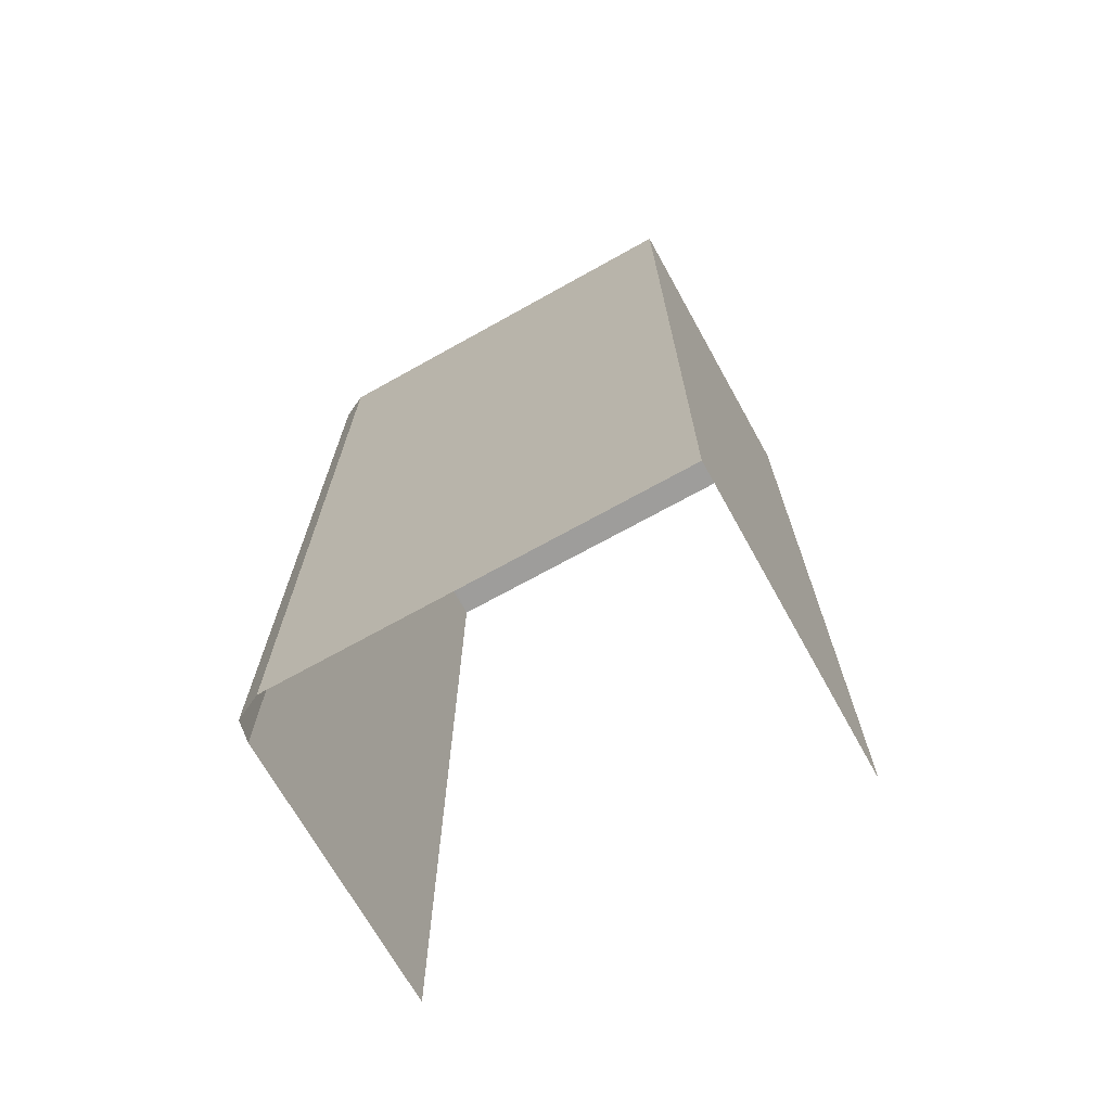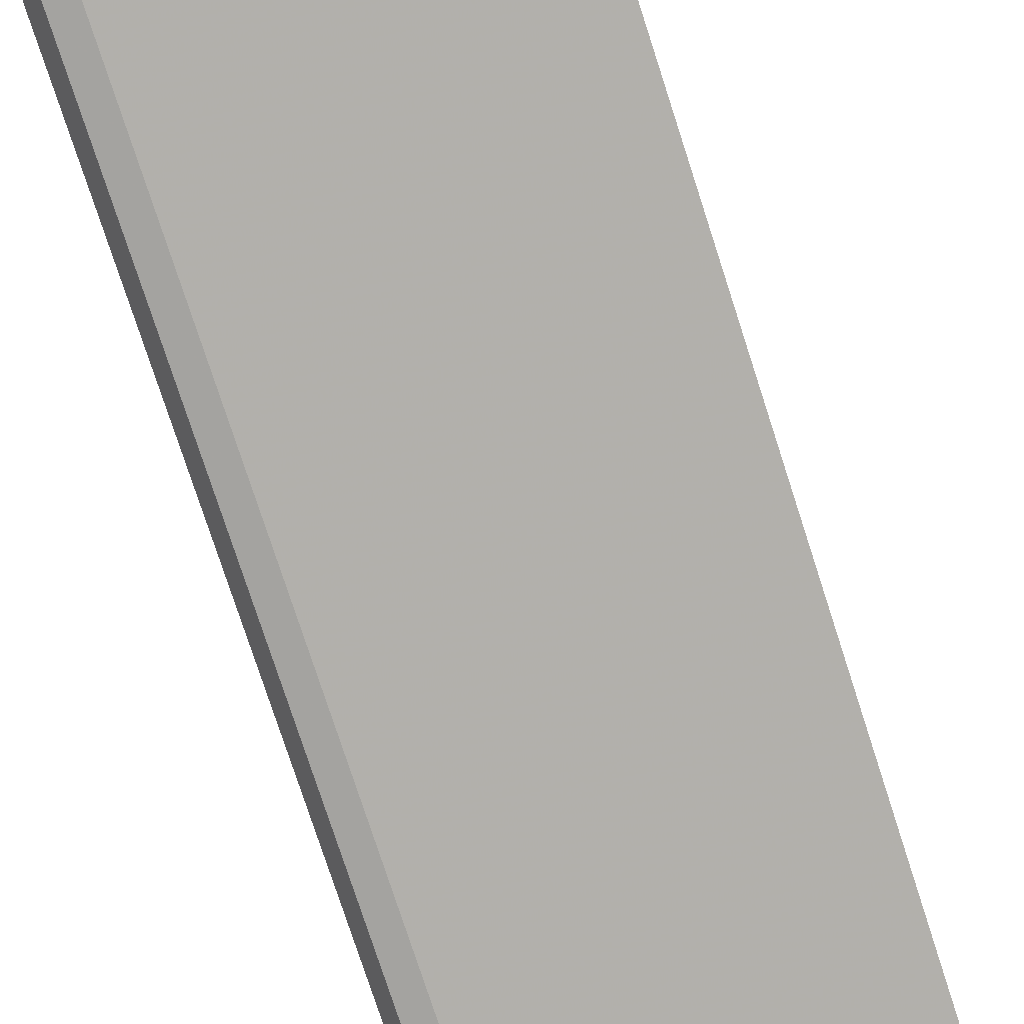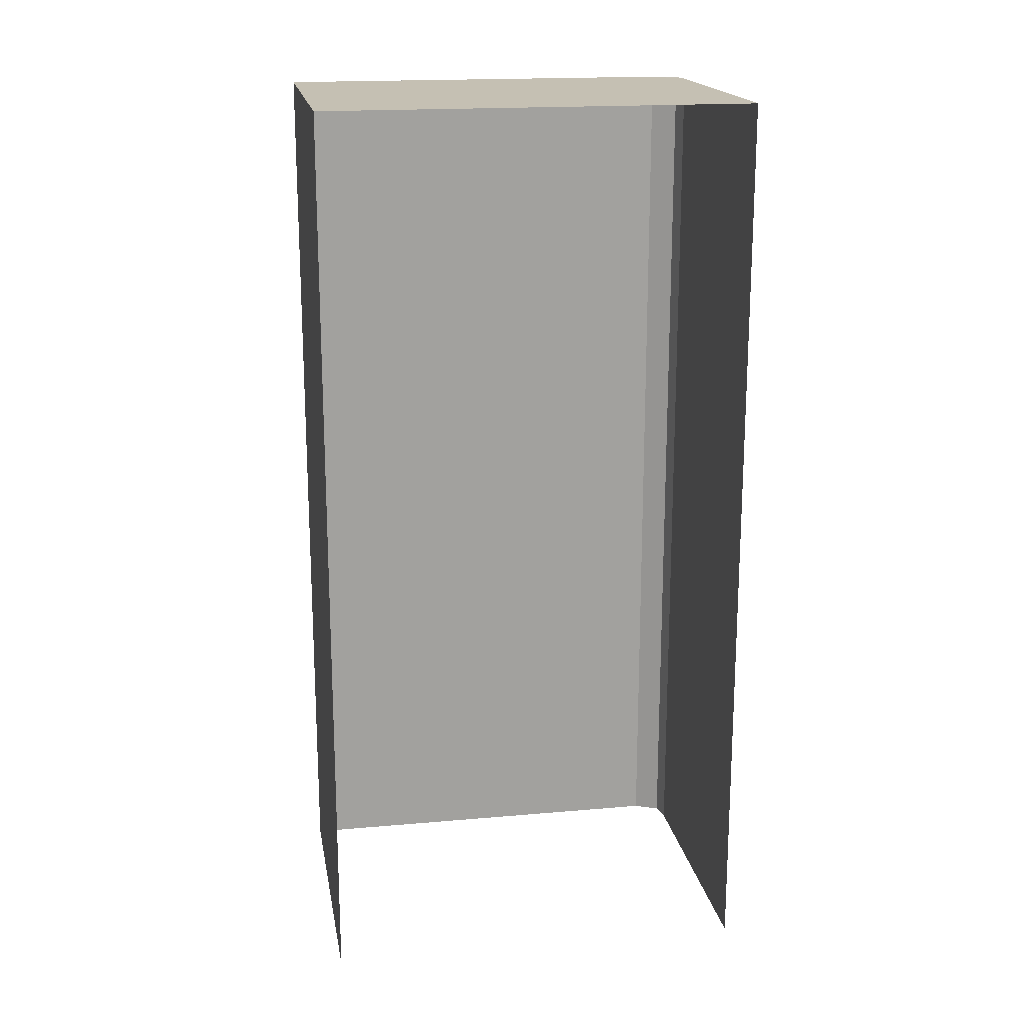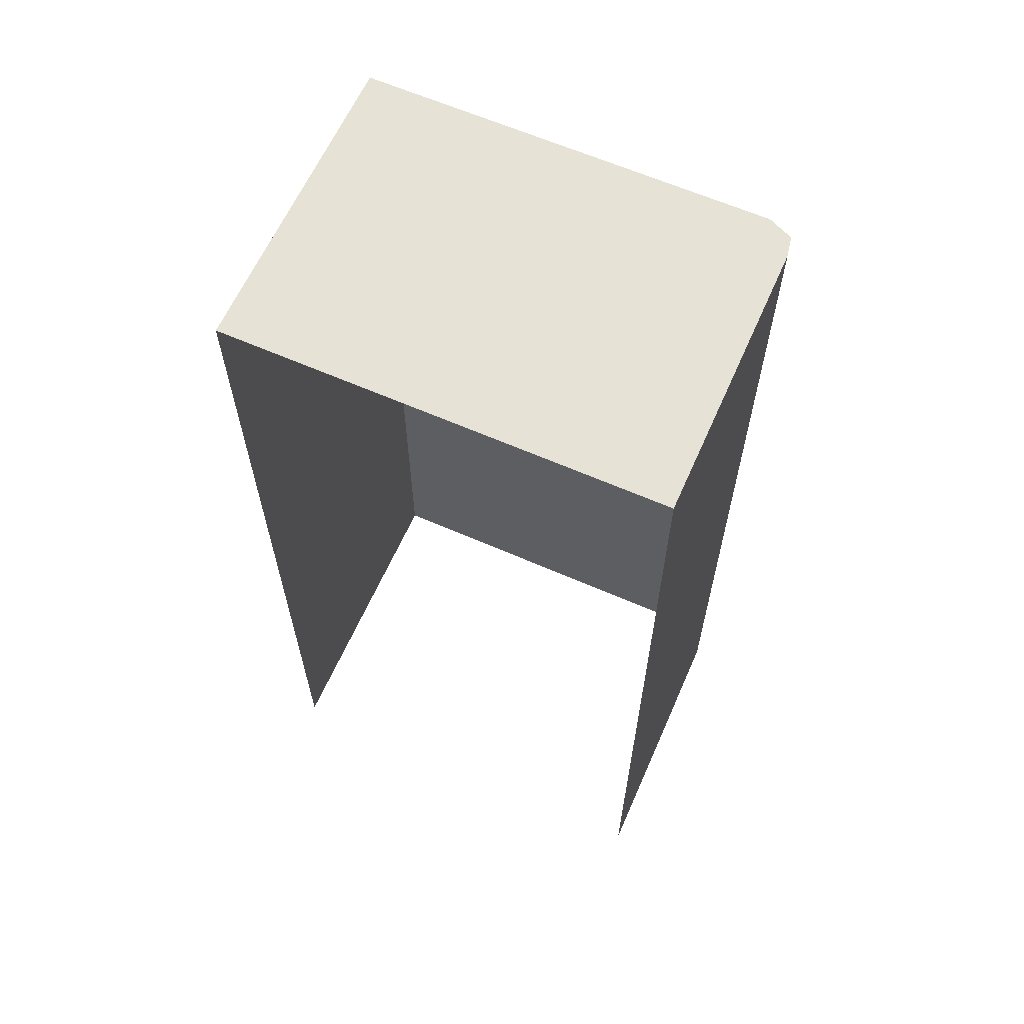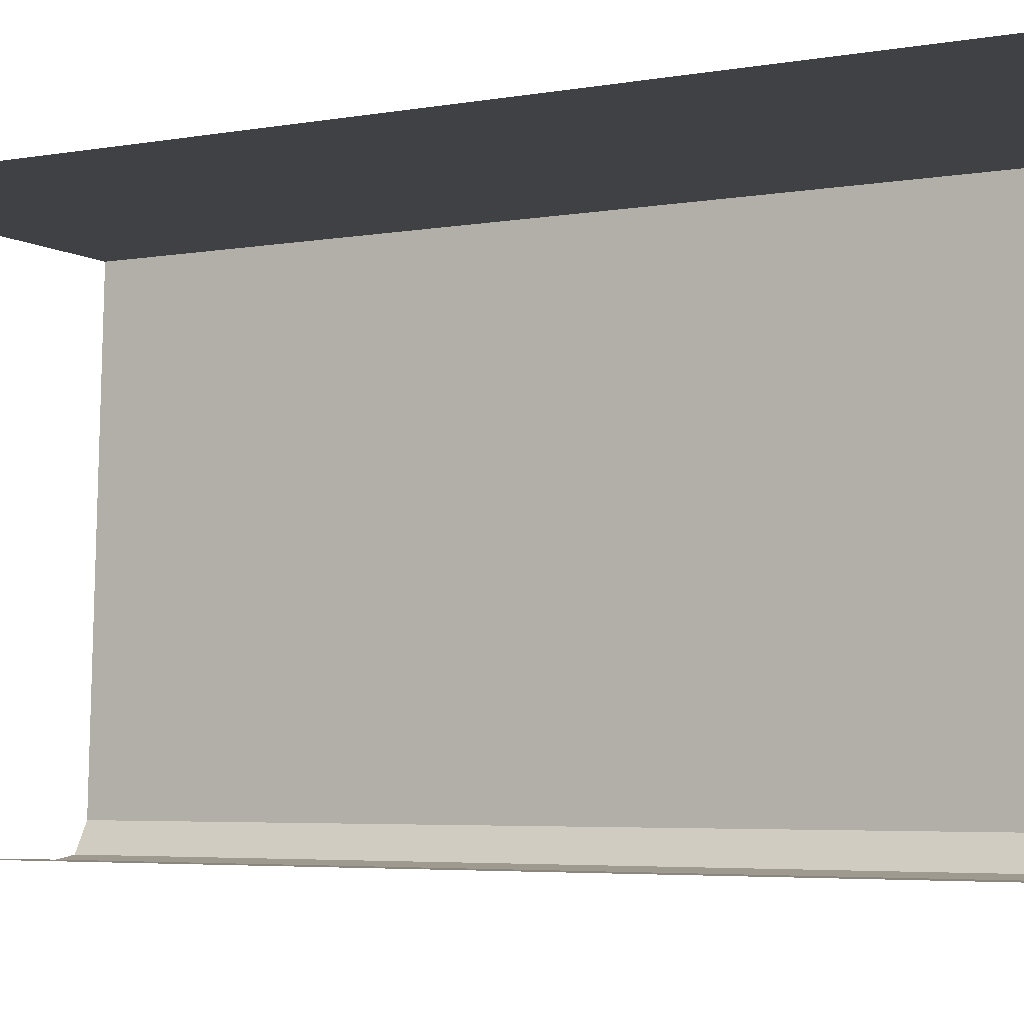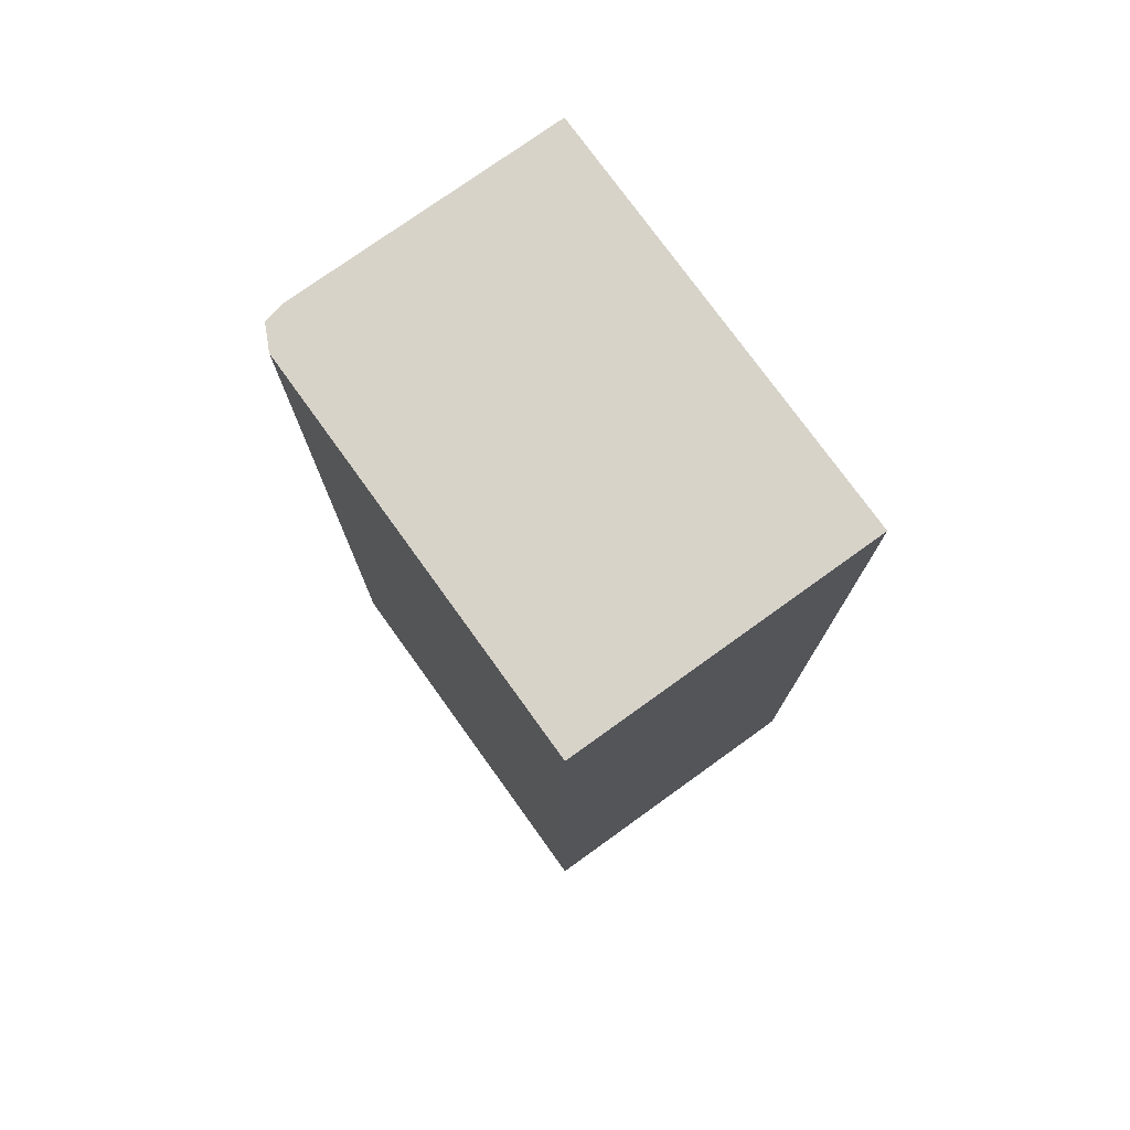
<metadata>
{"format":"obj","ext":"obj","renderer":"f3d","projection":"perspective","resolution":1024,"background":"white","views":[{"elev":-70.4,"azim":117.1,"up":"+Z"},{"elev":-77.7,"azim":-162.0,"up":"+Y"},{"elev":18.1,"azim":-101.9,"up":"+Z"},{"elev":62.9,"azim":-68.2,"up":"+Z"},{"elev":-4.1,"azim":-57.1,"up":"+Y"},{"elev":76.3,"azim":142.2,"up":"+Z"}]}
</metadata>
<code>
v -3.722e+05 -1.038e+05 32.41
v -3.722e+05 -1.038e+05 32.41
v -3.722e+05 -1.038e+05 32.41
v -3.722e+05 -1.038e+05 32.41
v -3.722e+05 -1.038e+05 32.41
v -3.722e+05 -1.038e+05 32.41
v -3.722e+05 -1.038e+05 65.67
v -3.722e+05 -1.038e+05 65.67
v -3.722e+05 -1.038e+05 65.67
v -3.722e+05 -1.038e+05 65.67
v -3.722e+05 -1.038e+05 65.67
v -3.722e+05 -1.038e+05 65.67
f 1 2 3
f 4 1 3
f 2 5 3
f 4 3 6
f 8 2 1
f 10 8 1
f 7 8 9
f 8 10 9
f 9 11 12
f 9 10 11
f 12 4 6
f 12 11 4
f 12 6 3
f 9 12 3
f 10 1 4
f 11 10 4
f 7 3 5
f 7 9 3
f 8 5 2
f 8 7 5

</code>
